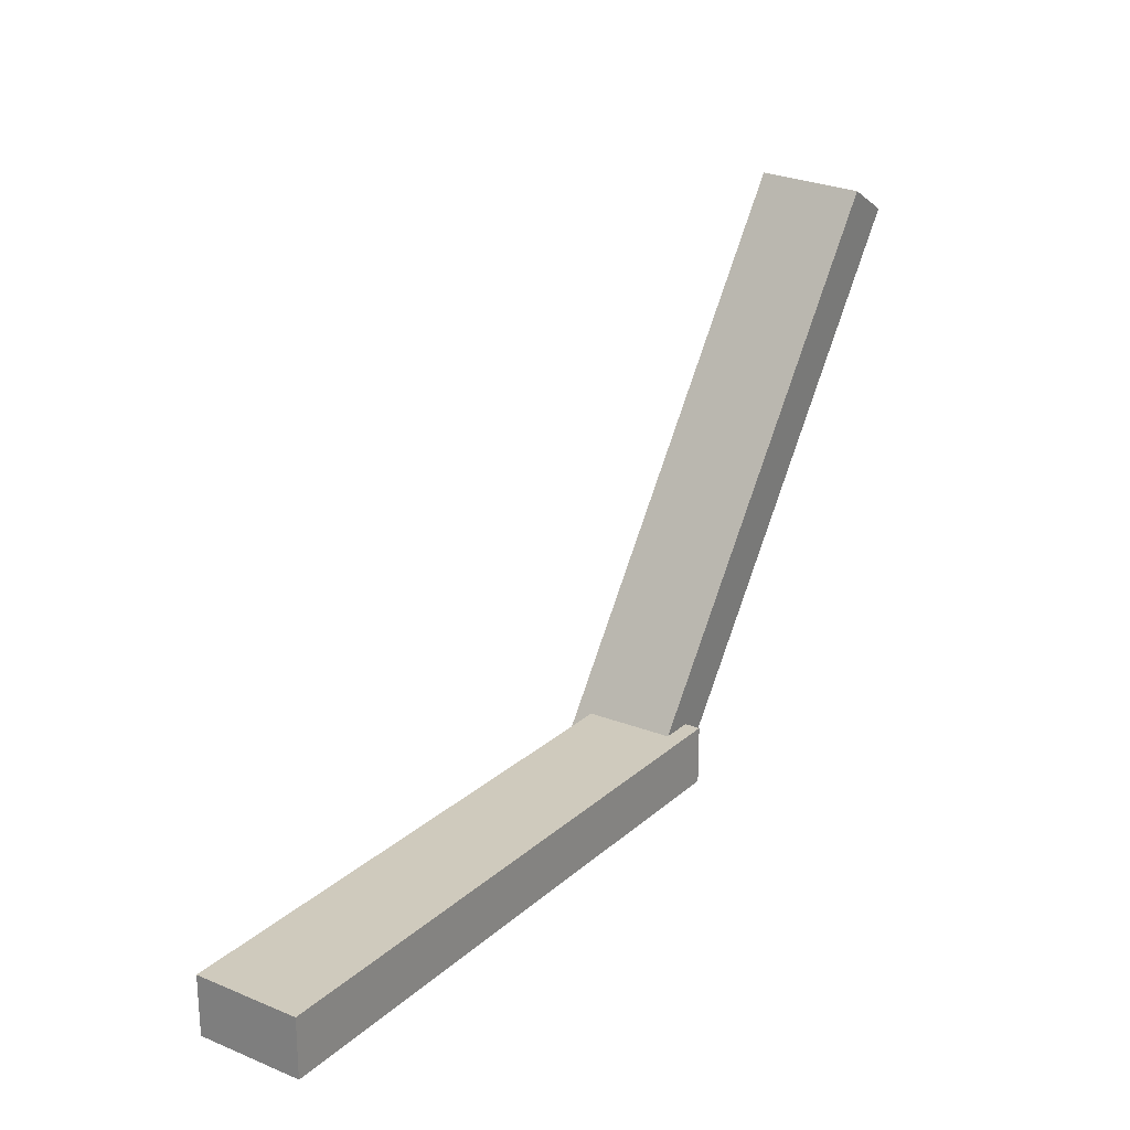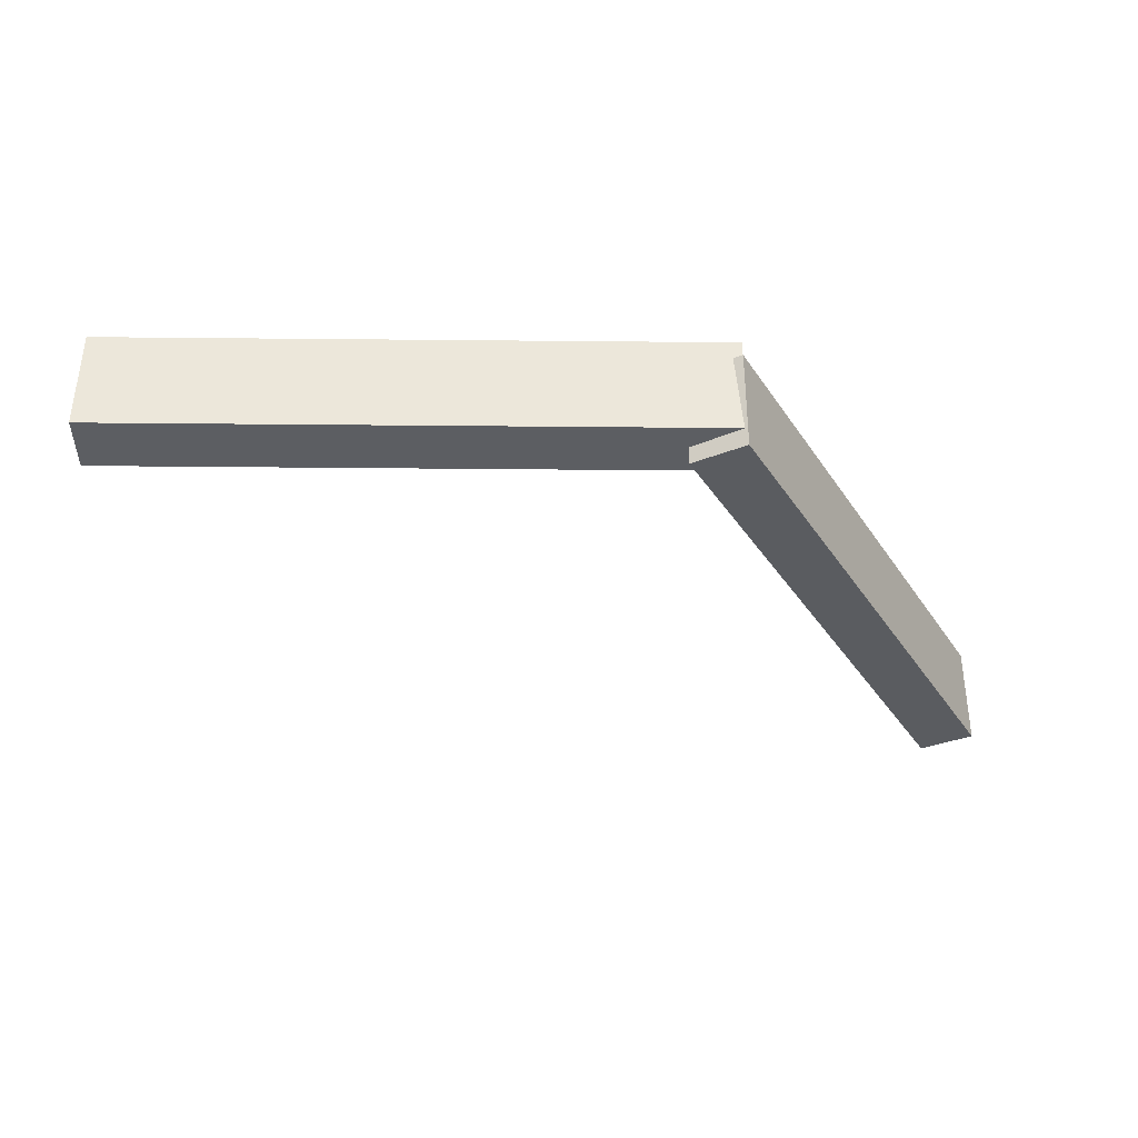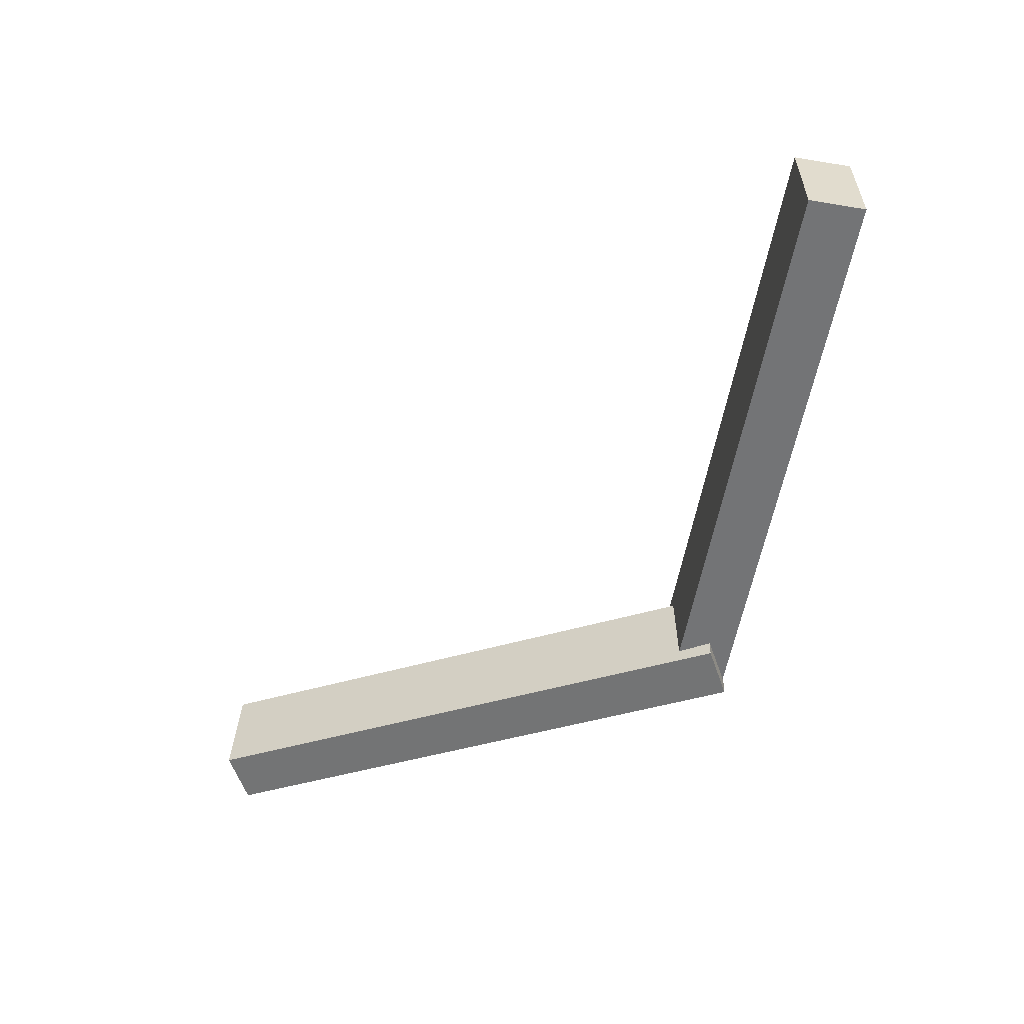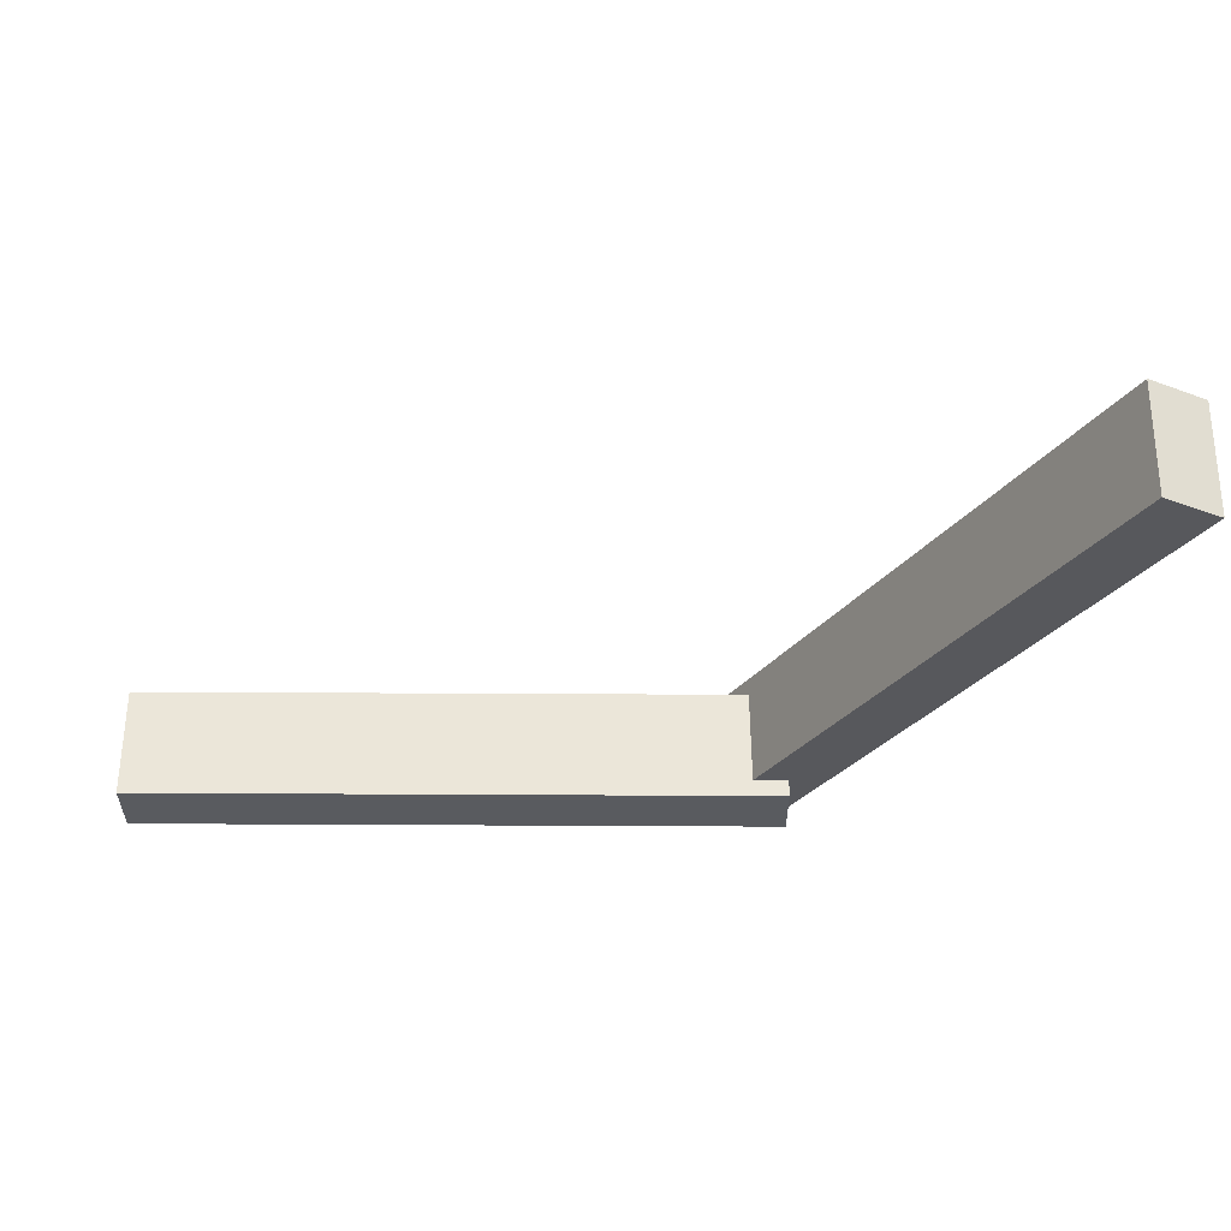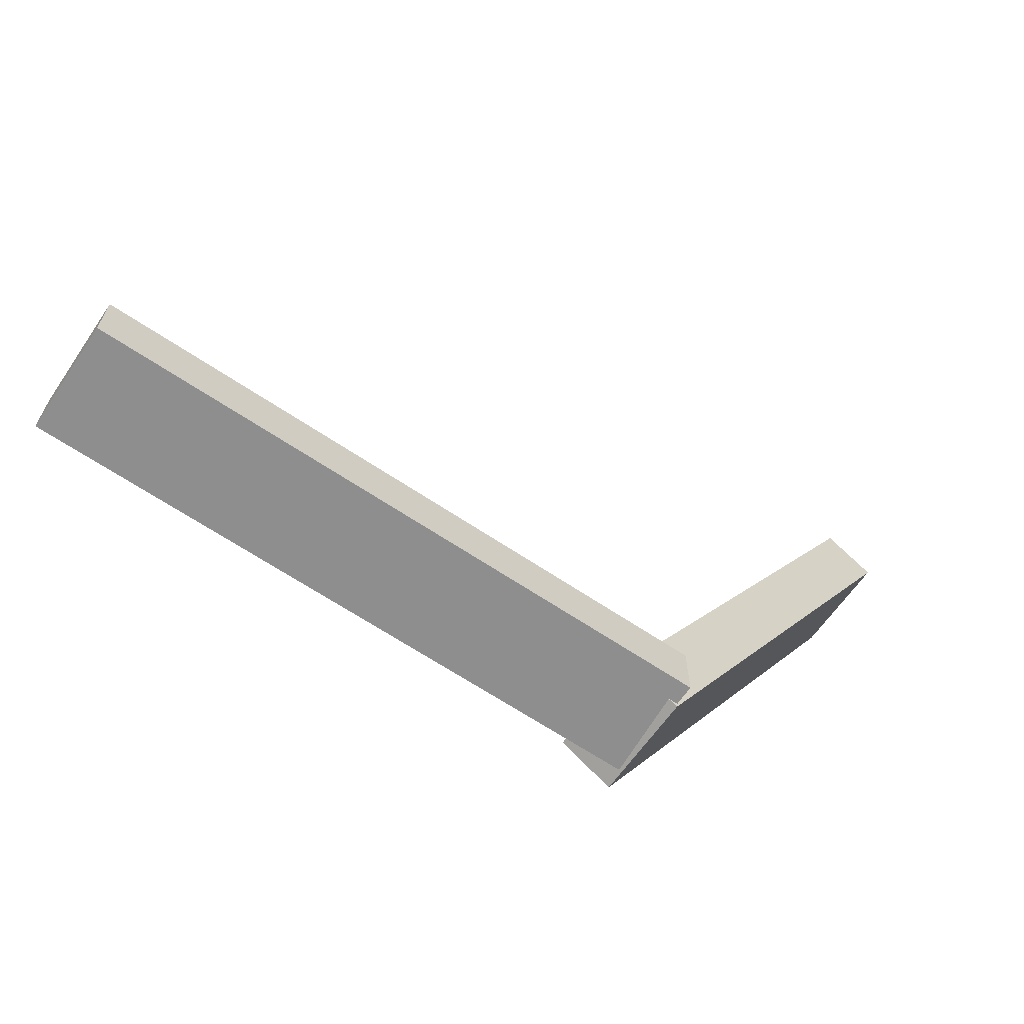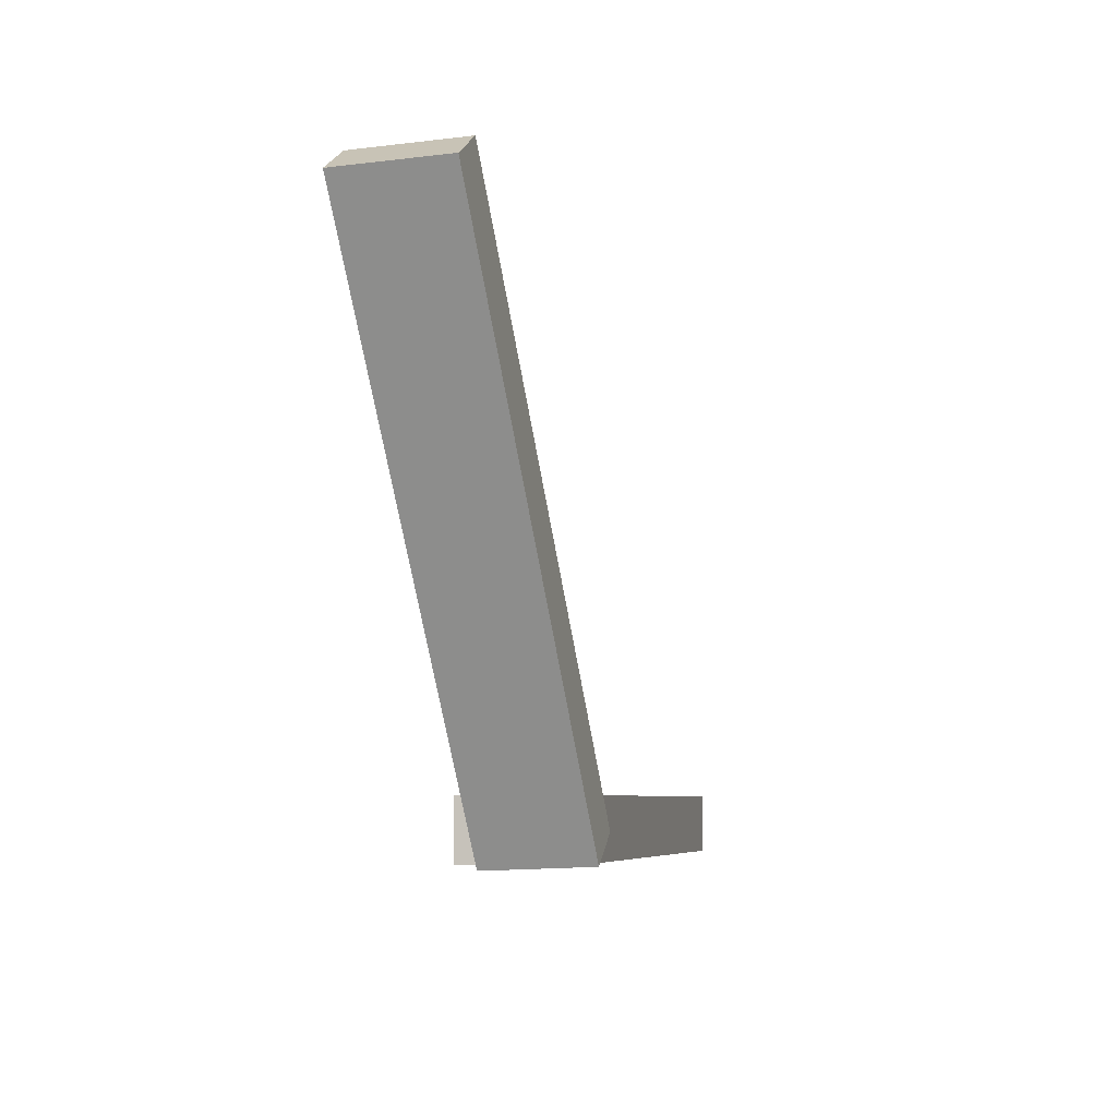
<metadata>
{"format":"obj","ext":"obj","renderer":"f3d","projection":"perspective","resolution":1024,"background":"white","views":[{"elev":23.0,"azim":-55.3,"up":"+Y"},{"elev":-37.7,"azim":-0.7,"up":"+Z"},{"elev":-56.1,"azim":-99.9,"up":"+Z"},{"elev":57.4,"azim":0.3,"up":"+Y"},{"elev":-65.0,"azim":-34.2,"up":"+Y"},{"elev":-6.2,"azim":103.8,"up":"+Y"}]}
</metadata>
<code>
g default
v 6.852 6.609 6.924
v 3.165 -0.07522 6.432
v 7.504 6.251 6.901
v 3.816 -0.4337 6.409
v 7.507 6.304 5.568
v 3.82 -0.3807 5.076
v 6.855 6.662 5.59
v 3.168 -0.02213 5.098
f 1 2 4 3
f 3 4 6 5
f 5 6 8 7
f 7 8 2 1
f 2 8 6 4
f 7 1 3 5
v -3.821 -0.372 6.667
v 3.821 -0.372 6.667
v -3.821 0.372 6.667
v 3.821 0.372 6.667
v -3.821 0.372 5.332
v 3.821 0.372 5.332
v -3.821 -0.372 5.332
v 3.821 -0.372 5.332
f 9 10 12 11
f 11 12 14 13
f 13 14 16 15
f 15 16 10 9
f 10 16 14 12
f 15 9 11 13

</code>
